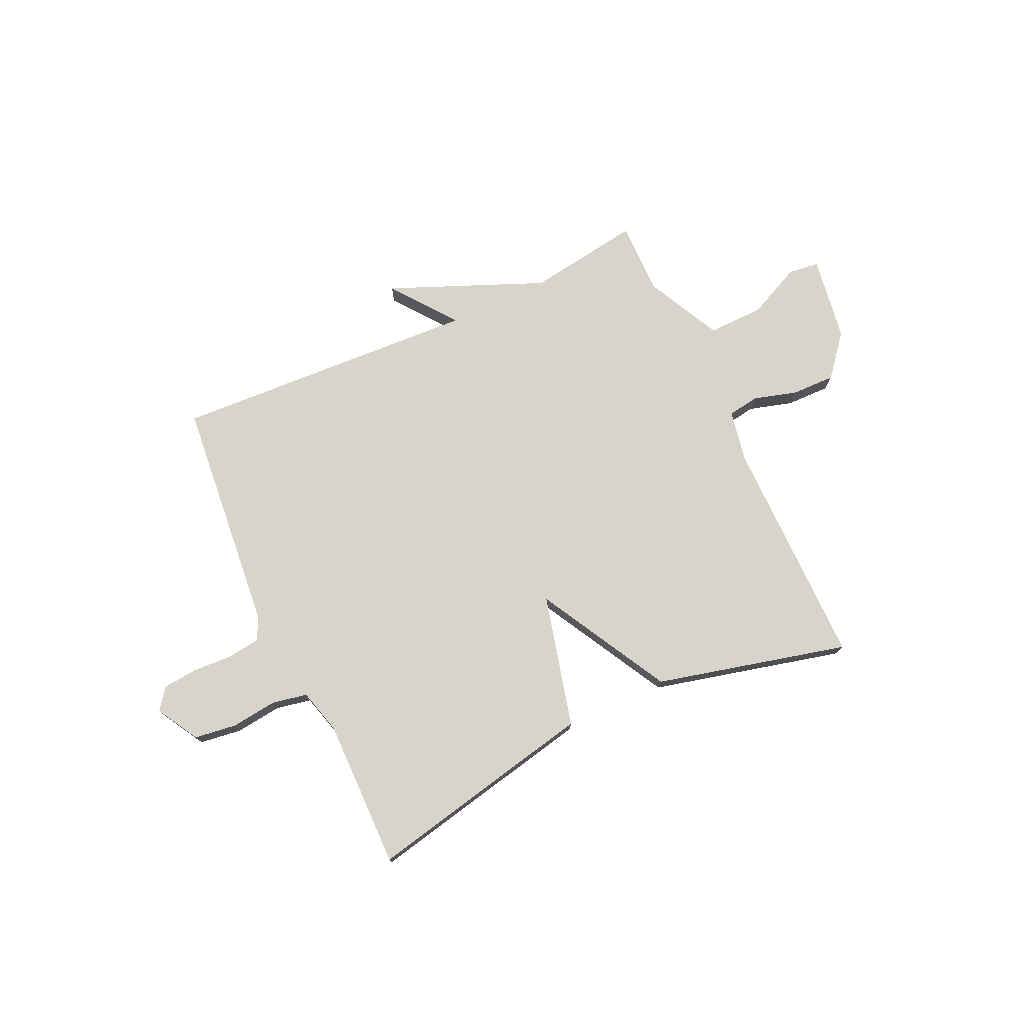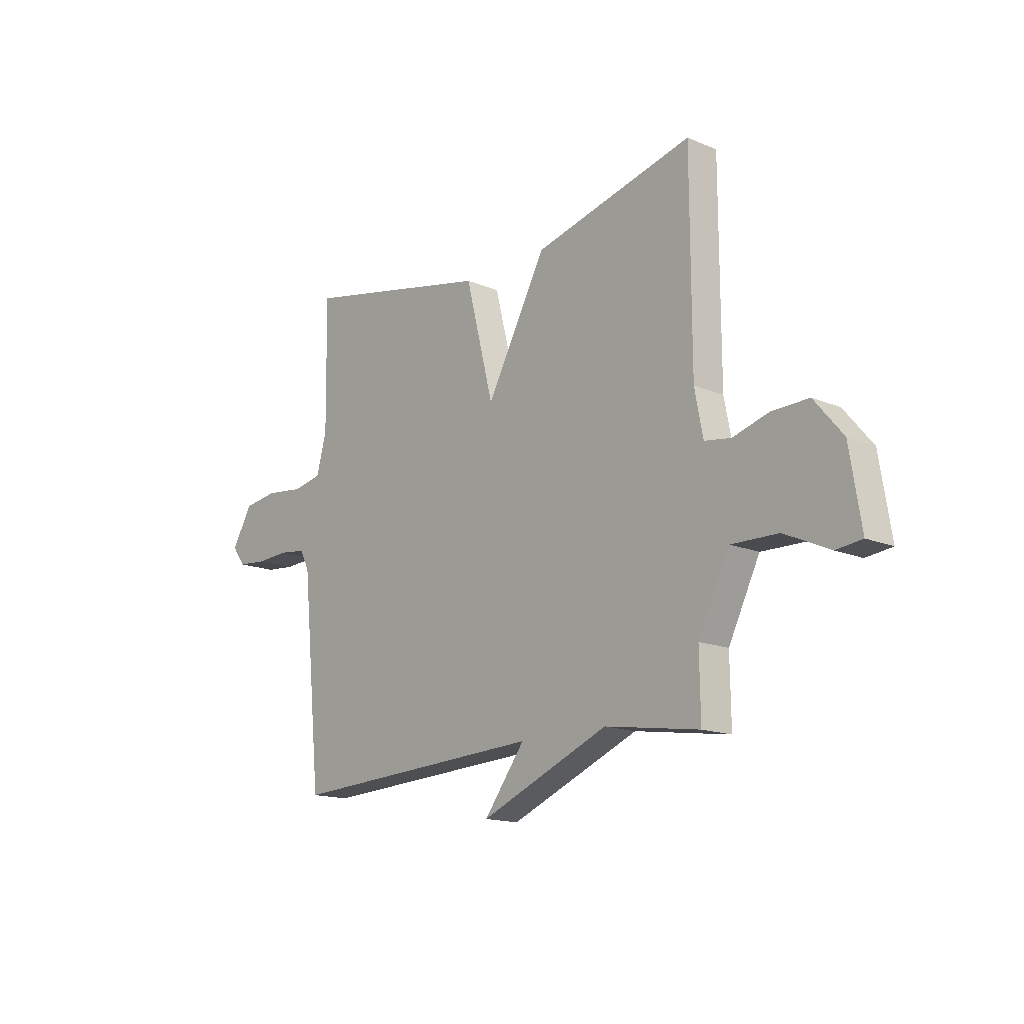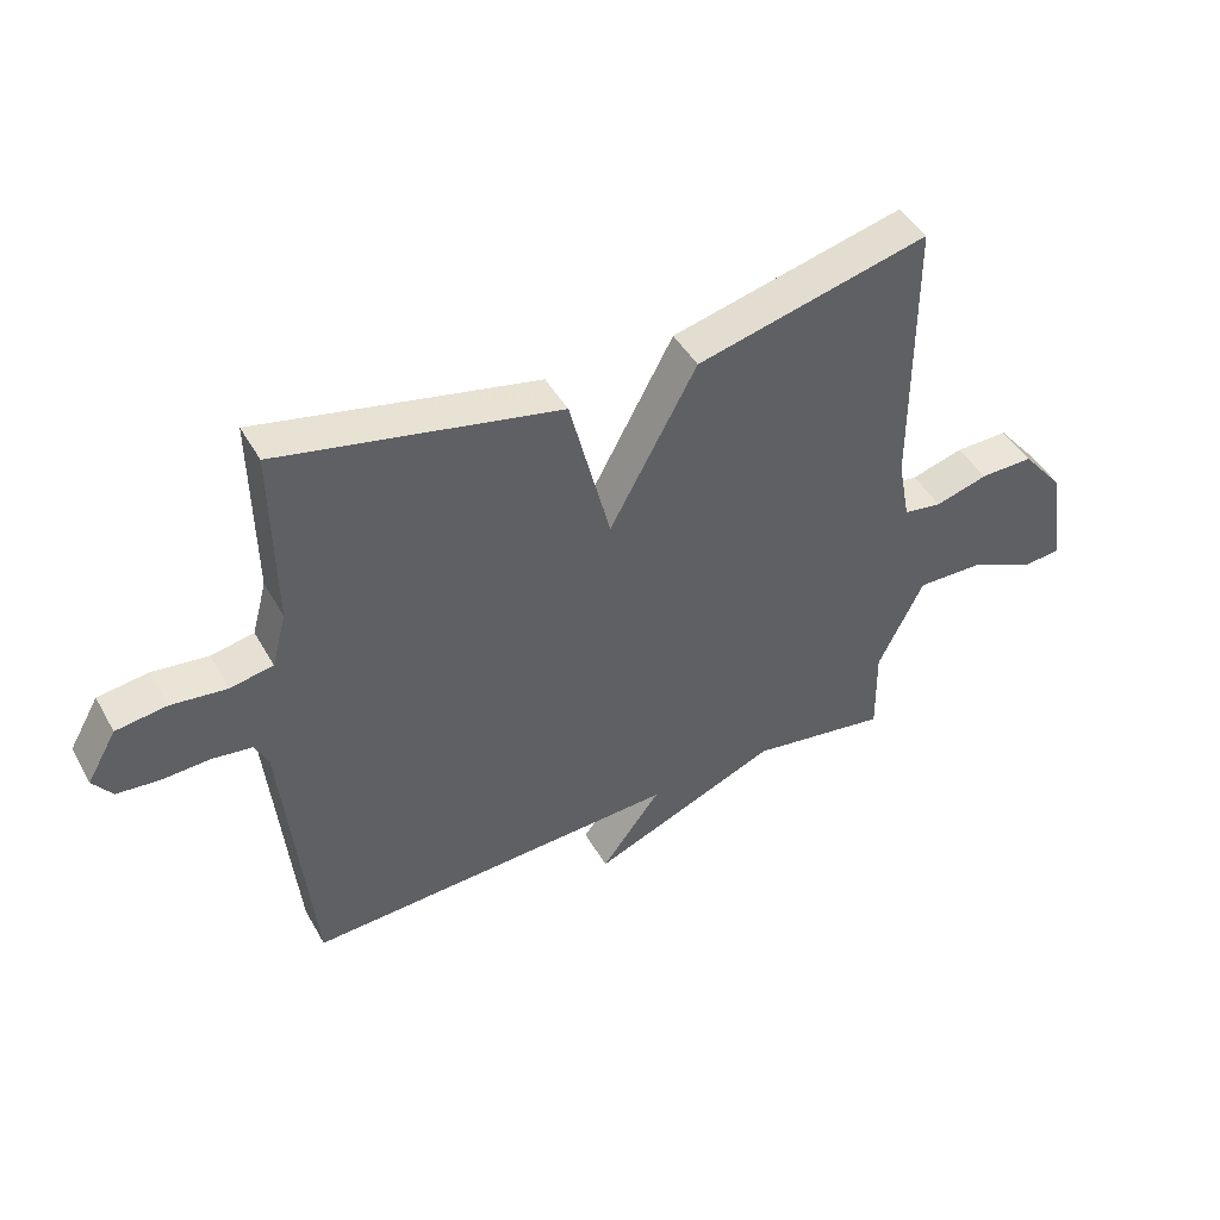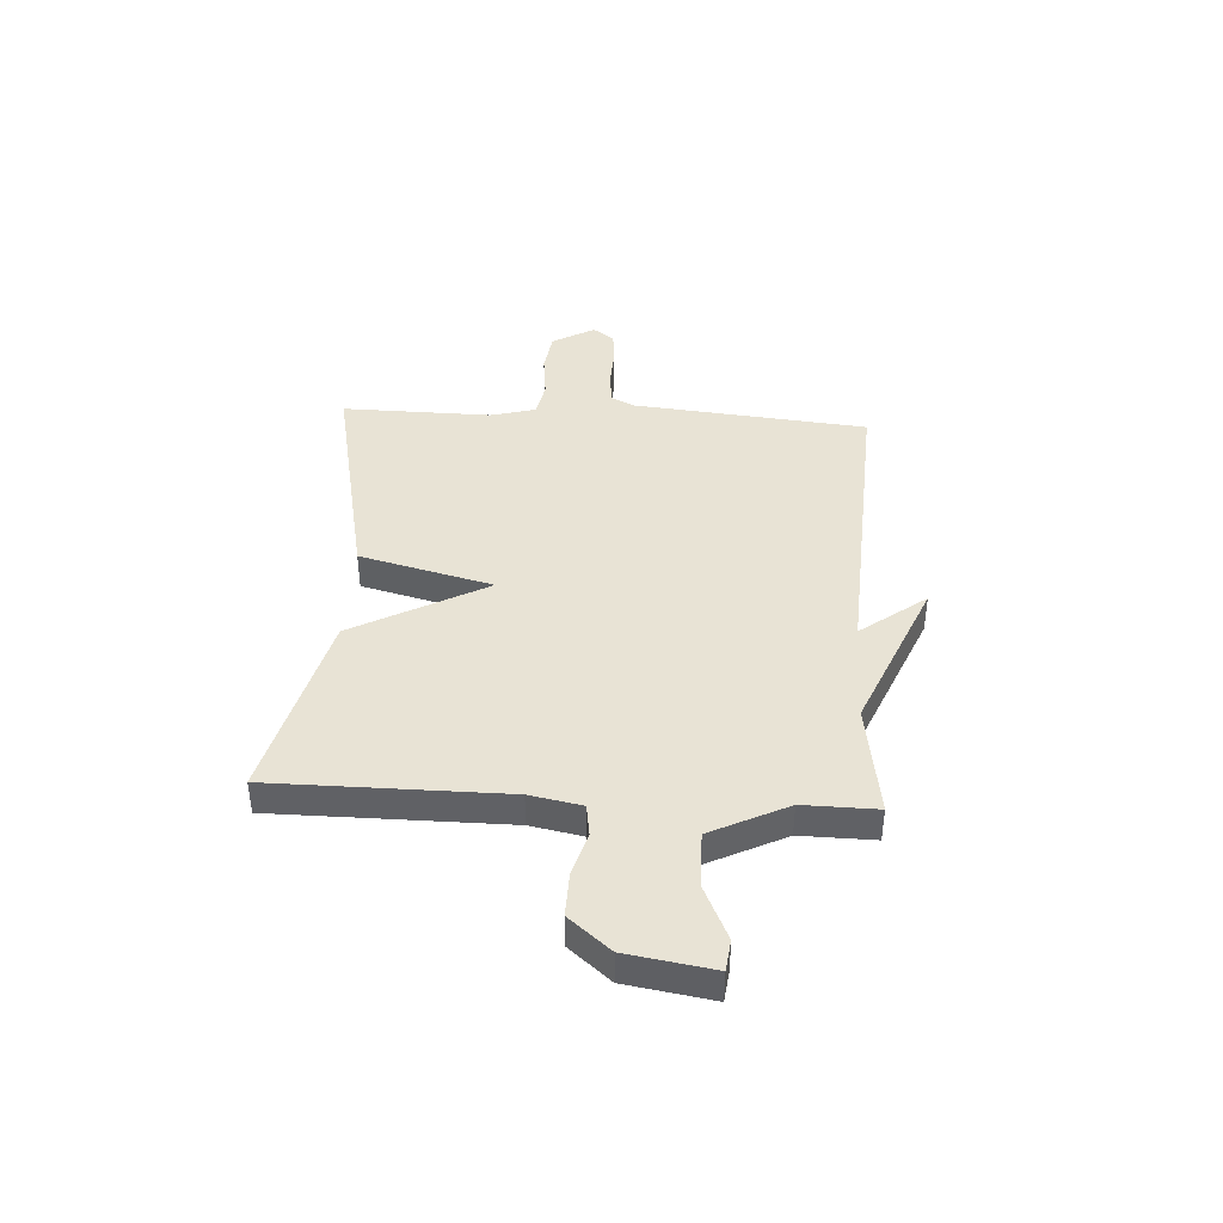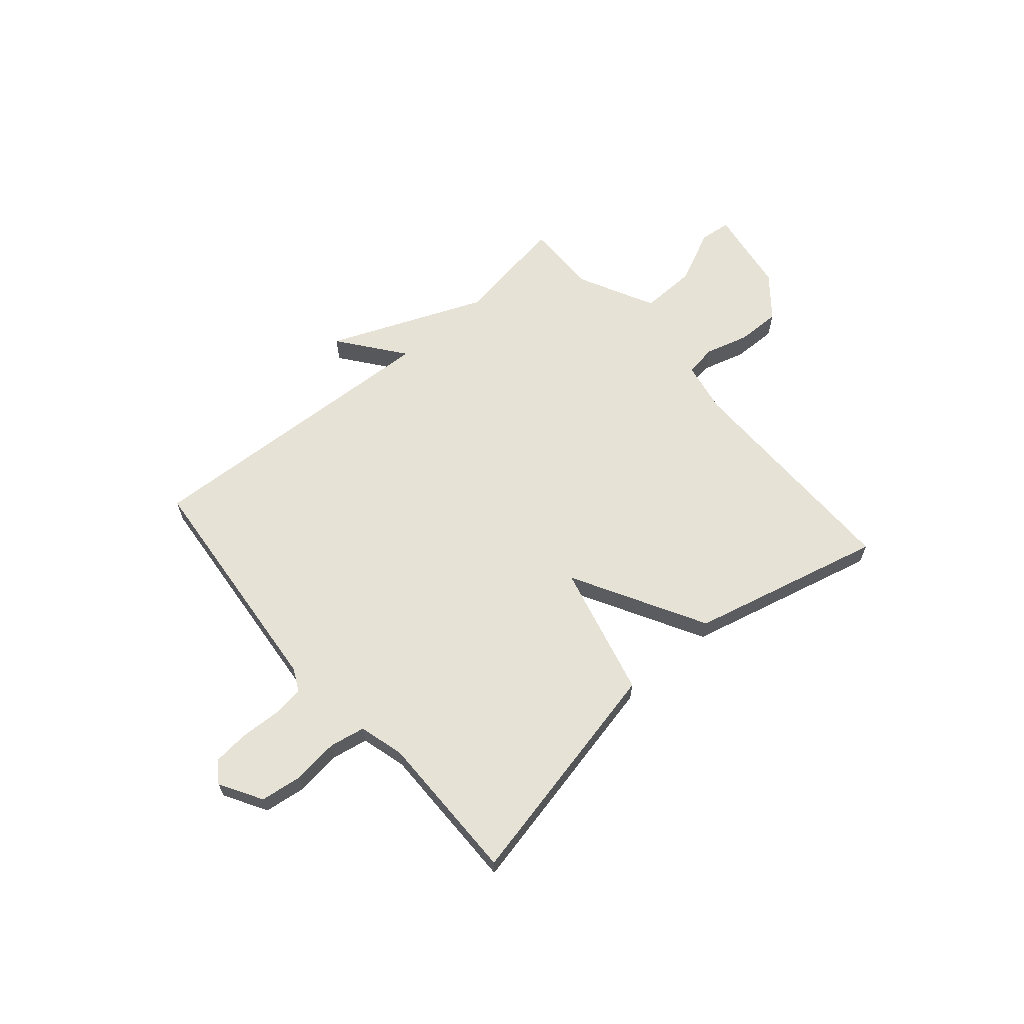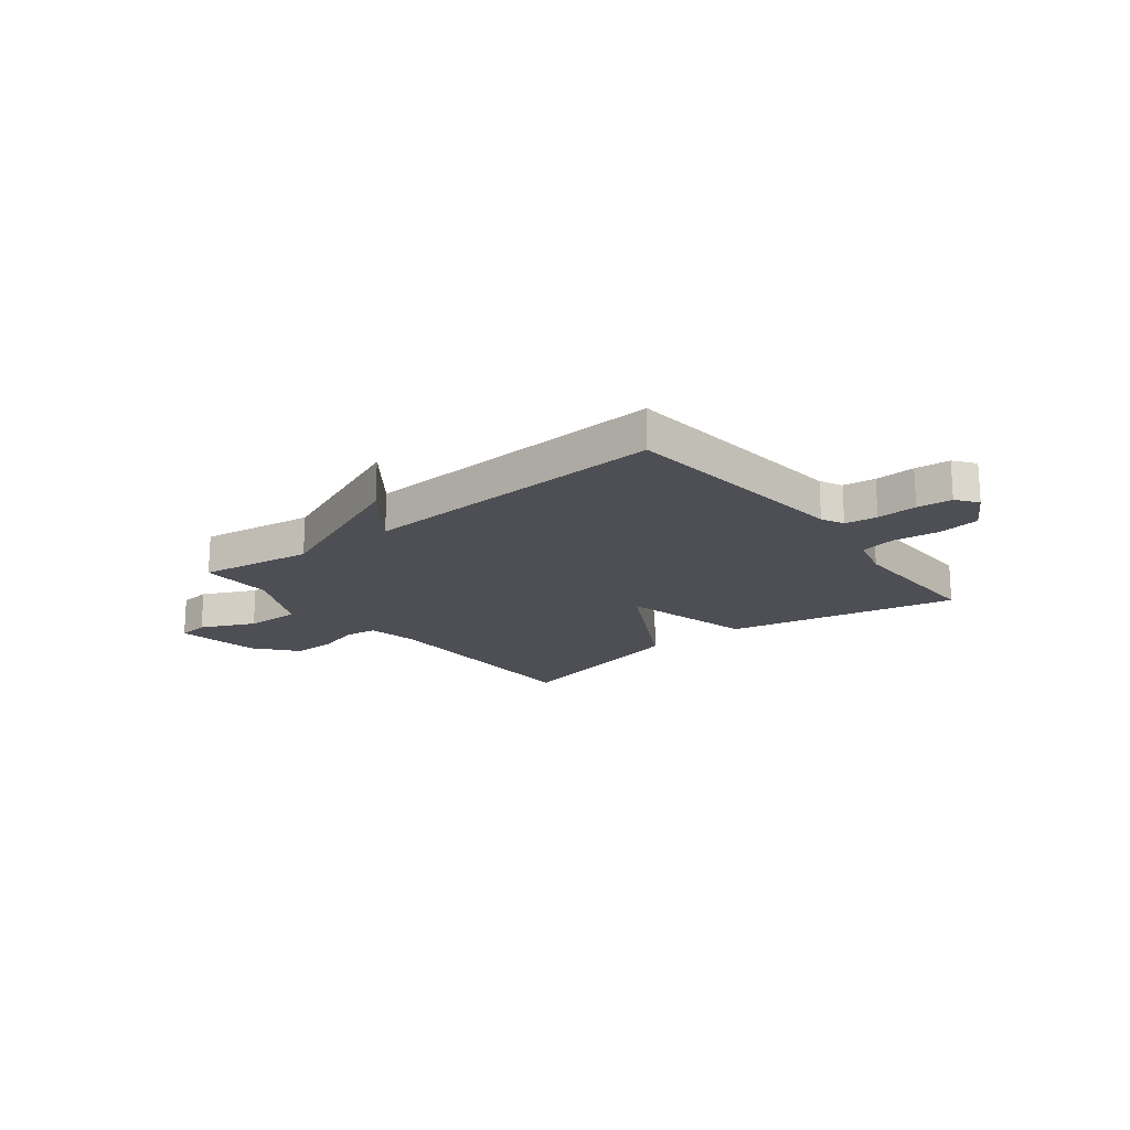
<metadata>
{"format":"obj","ext":"obj","renderer":"f3d","projection":"perspective","resolution":1024,"background":"white","views":[{"elev":75.0,"azim":-25.0,"up":"+Y"},{"elev":-15.3,"azim":48.3,"up":"+Z"},{"elev":45.2,"azim":-27.9,"up":"+Z"},{"elev":41.2,"azim":93.4,"up":"+Y"},{"elev":63.6,"azim":-41.0,"up":"+Y"},{"elev":-18.3,"azim":-141.9,"up":"+Y"}]}
</metadata>
<code>
v -0.5 0.07 0.5
v -0.063 0.07 0.409
v 0.001 0.07 0.158
v 0.137 0.07 0.409
v 0.5 0.07 0.5
v 0.501 0.07 0.062
v 0.52 0.07 -0.036
v 0.58 0.07 -0.045
v 0.662 0.07 -0.021
v 0.745 0.07 -0.019
v 0.81 0.07 -0.097
v 0.836 0.07 -0.259
v 0.777 0.07 -0.266
v 0.675 0.07 -0.219
v 0.569 0.07 -0.217
v 0.498 0.07 -0.361
v 0.5 0.07 -0.5
v 0.285 0.07 -0.468
v -0.008 0.07 -0.591
v 0.085 0.07 -0.468
v -0.5 0.07 -0.5
v -0.544 0.07 -0.054
v -0.565 0.07 -0.012
v -0.626 0.07 -0.004
v -0.702 0.07 -0.008
v -0.768 0.07 -0.002
v -0.798 0.07 0.038
v -0.752 0.07 0.118
v -0.673 0.07 0.129
v -0.586 0.07 0.119
v -0.519 0.07 0.132
v -0.496 0.07 0.217
v -0.5 0 0.5
v -0.063 0 0.409
v 0.001 0 0.158
v 0.137 0 0.409
v 0.5 0 0.5
v 0.501 0 0.062
v 0.52 0 -0.036
v 0.58 0 -0.045
v 0.662 0 -0.021
v 0.745 0 -0.019
v 0.81 0 -0.097
v 0.836 0 -0.259
v 0.777 0 -0.266
v 0.675 0 -0.219
v 0.569 0 -0.217
v 0.498 0 -0.361
v 0.5 0 -0.5
v 0.285 0 -0.468
v -0.008 0 -0.591
v 0.085 0 -0.468
v -0.5 0 -0.5
v -0.544 0 -0.054
v -0.565 0 -0.012
v -0.626 0 -0.004
v -0.702 0 -0.008
v -0.768 0 -0.002
v -0.798 0 0.038
v -0.752 0 0.118
v -0.673 0 0.129
v -0.586 0 0.119
v -0.519 0 0.132
v -0.496 0 0.217
f 28 29 30
f 27 28 30
f 26 27 30
f 25 26 30
f 24 25 30
f 23 24 30 31
f 22 23 31
f 22 31 32
f 21 22 32
f 20 21 32
f 18 19 20
f 16 17 18
f 18 20 32
f 16 18 32
f 15 16 32
f 12 13 14
f 11 12 14
f 10 11 14
f 9 10 14
f 8 9 14
f 7 8 14 15
f 3 4 5 6
f 3 6 7
f 32 1 2 3
f 3 7 15 32
f 62 61 60
f 62 60 59
f 62 59 58
f 62 58 57
f 62 57 56
f 63 62 56 55
f 63 55 54
f 64 63 54
f 64 54 53
f 64 53 52
f 52 51 50
f 50 49 48
f 64 52 50
f 64 50 48
f 64 48 47
f 46 45 44
f 46 44 43
f 46 43 42
f 46 42 41
f 46 41 40
f 47 46 40 39
f 38 37 36 35
f 39 38 35
f 35 34 33 64
f 64 47 39 35
f 1 33 34 2
f 2 34 35 3
f 3 35 36 4
f 4 36 37 5
f 5 37 38 6
f 6 38 39 7
f 7 39 40 8
f 8 40 41 9
f 9 41 42 10
f 10 42 43 11
f 11 43 44 12
f 12 44 45 13
f 13 45 46 14
f 14 46 47 15
f 15 47 48 16
f 16 48 49 17
f 17 49 50 18
f 18 50 51 19
f 19 51 52 20
f 20 52 53 21
f 21 53 54 22
f 22 54 55 23
f 23 55 56 24
f 24 56 57 25
f 25 57 58 26
f 26 58 59 27
f 27 59 60 28
f 28 60 61 29
f 29 61 62 30
f 30 62 63 31
f 31 63 64 32
f 32 64 33 1

</code>
